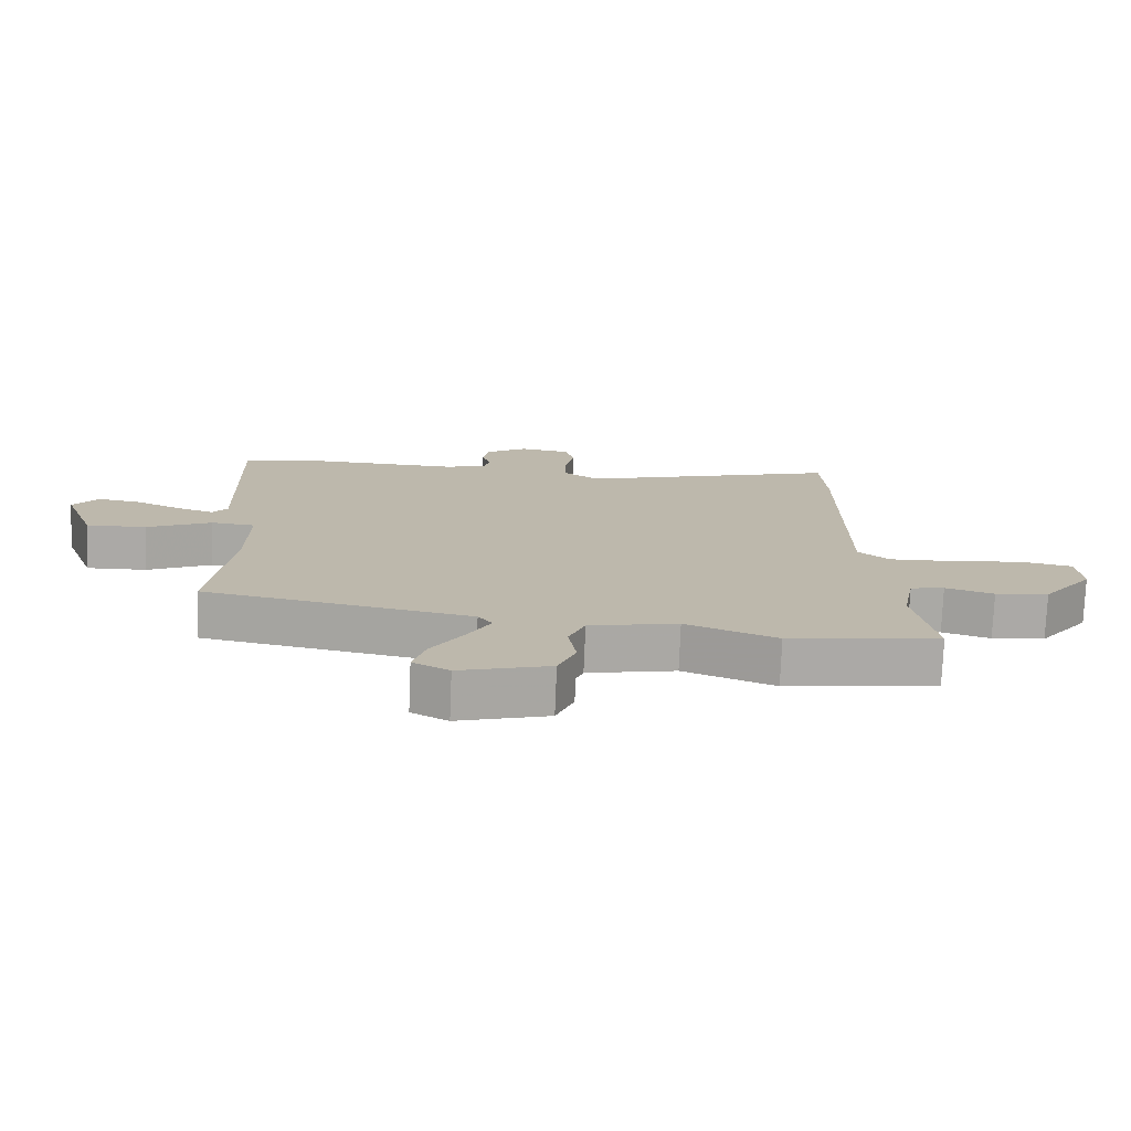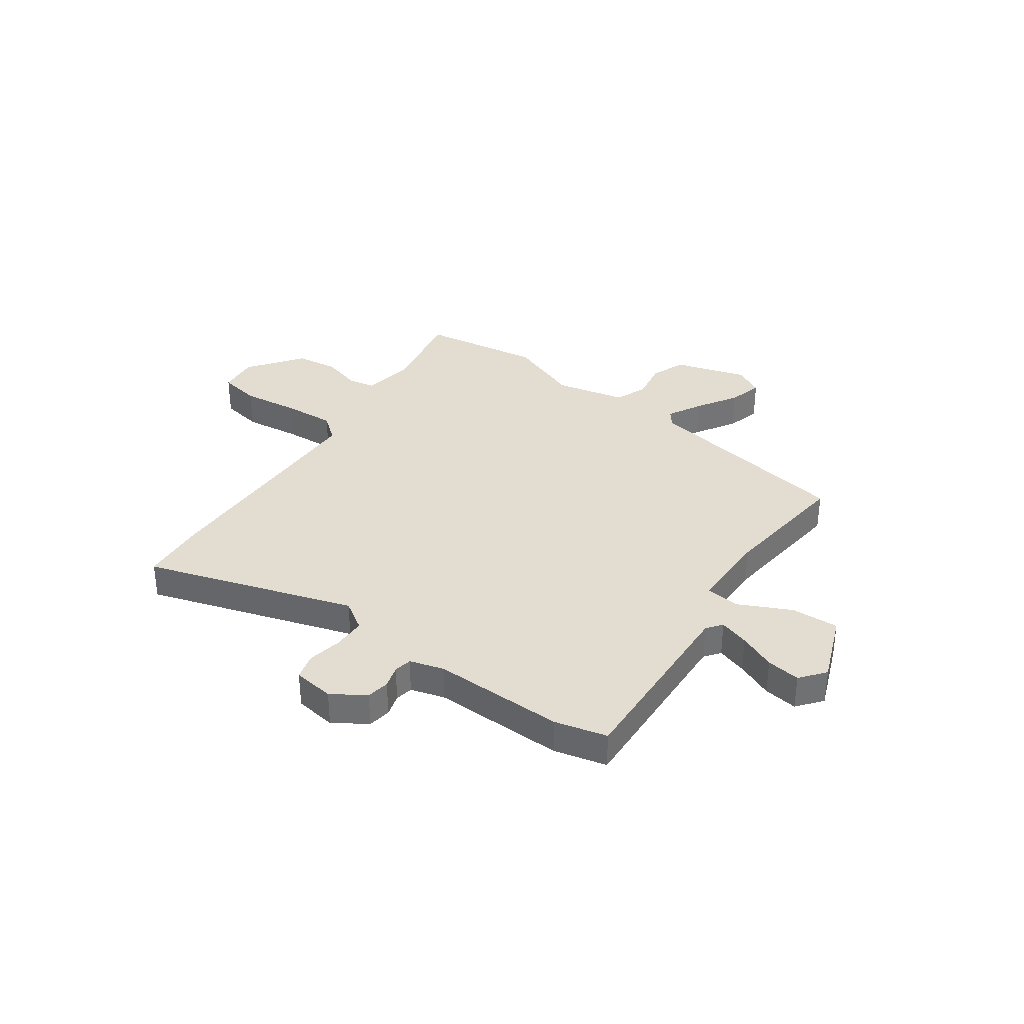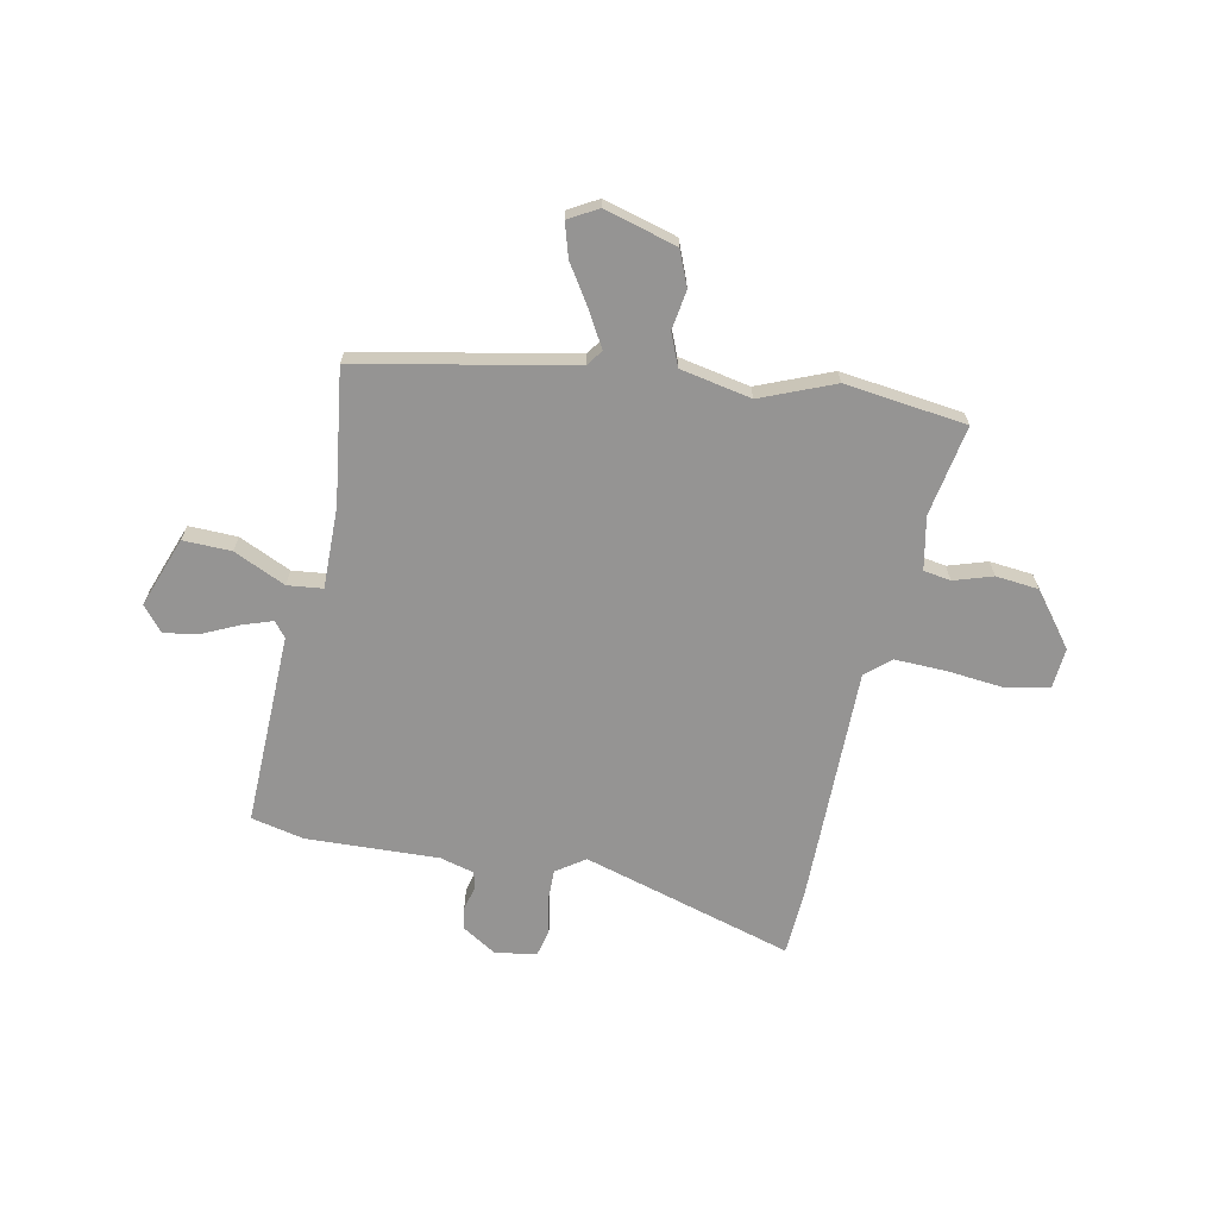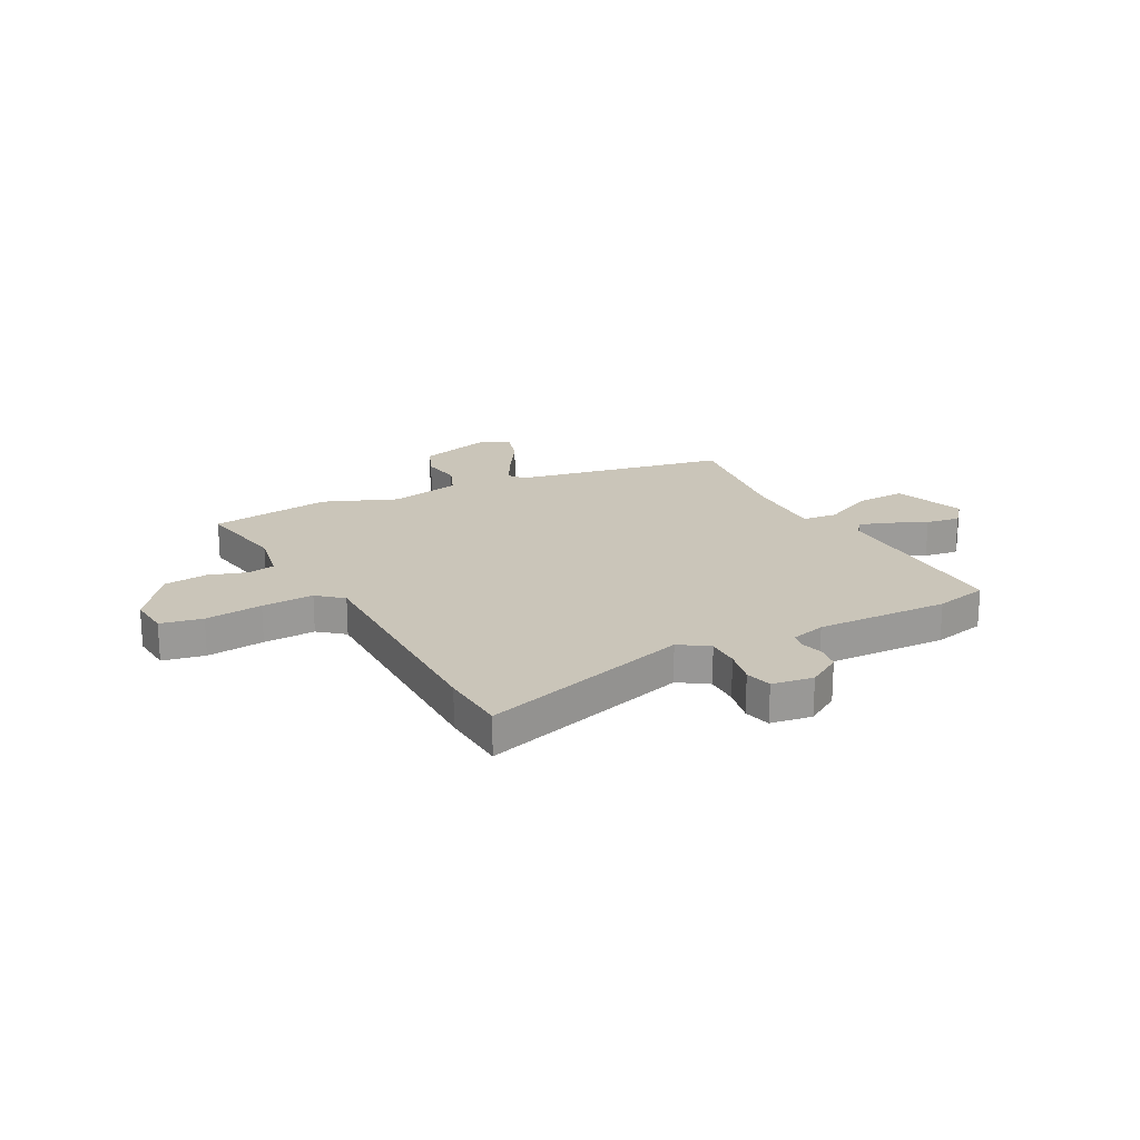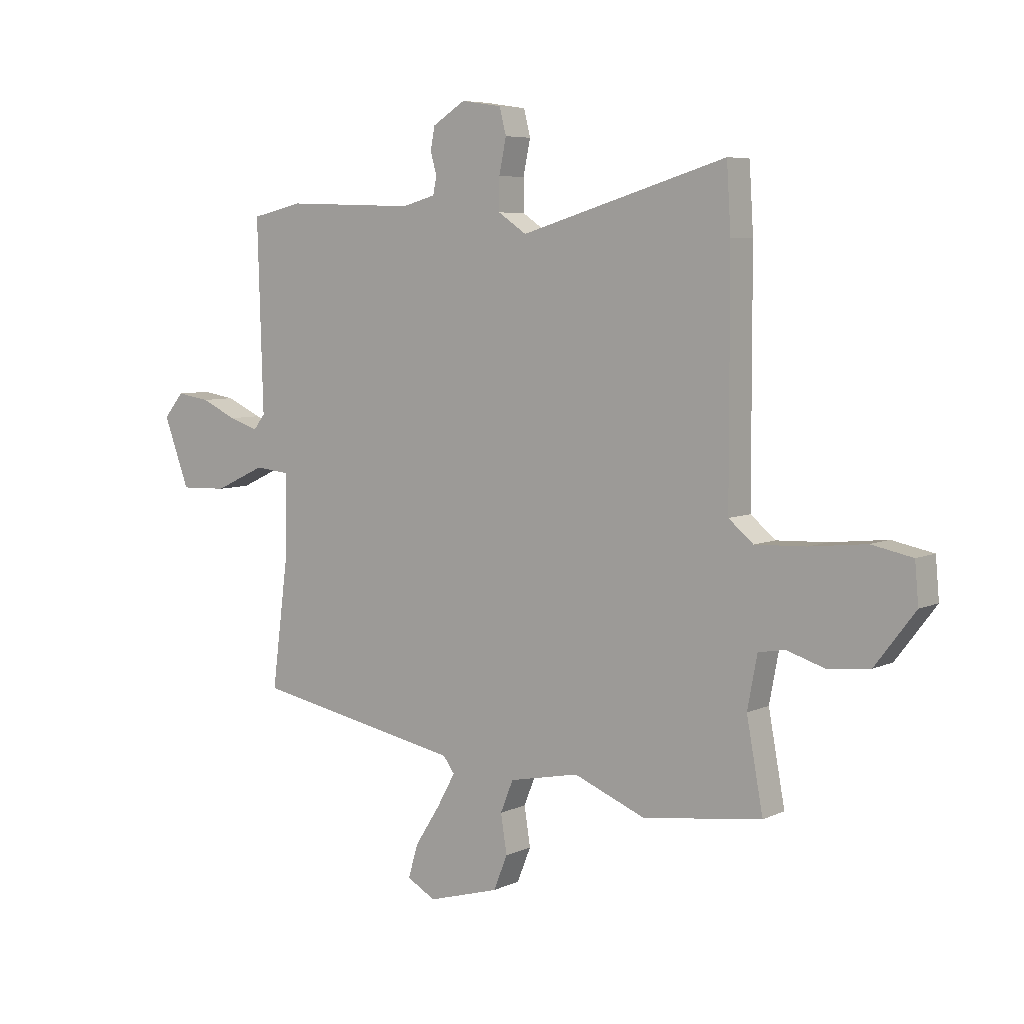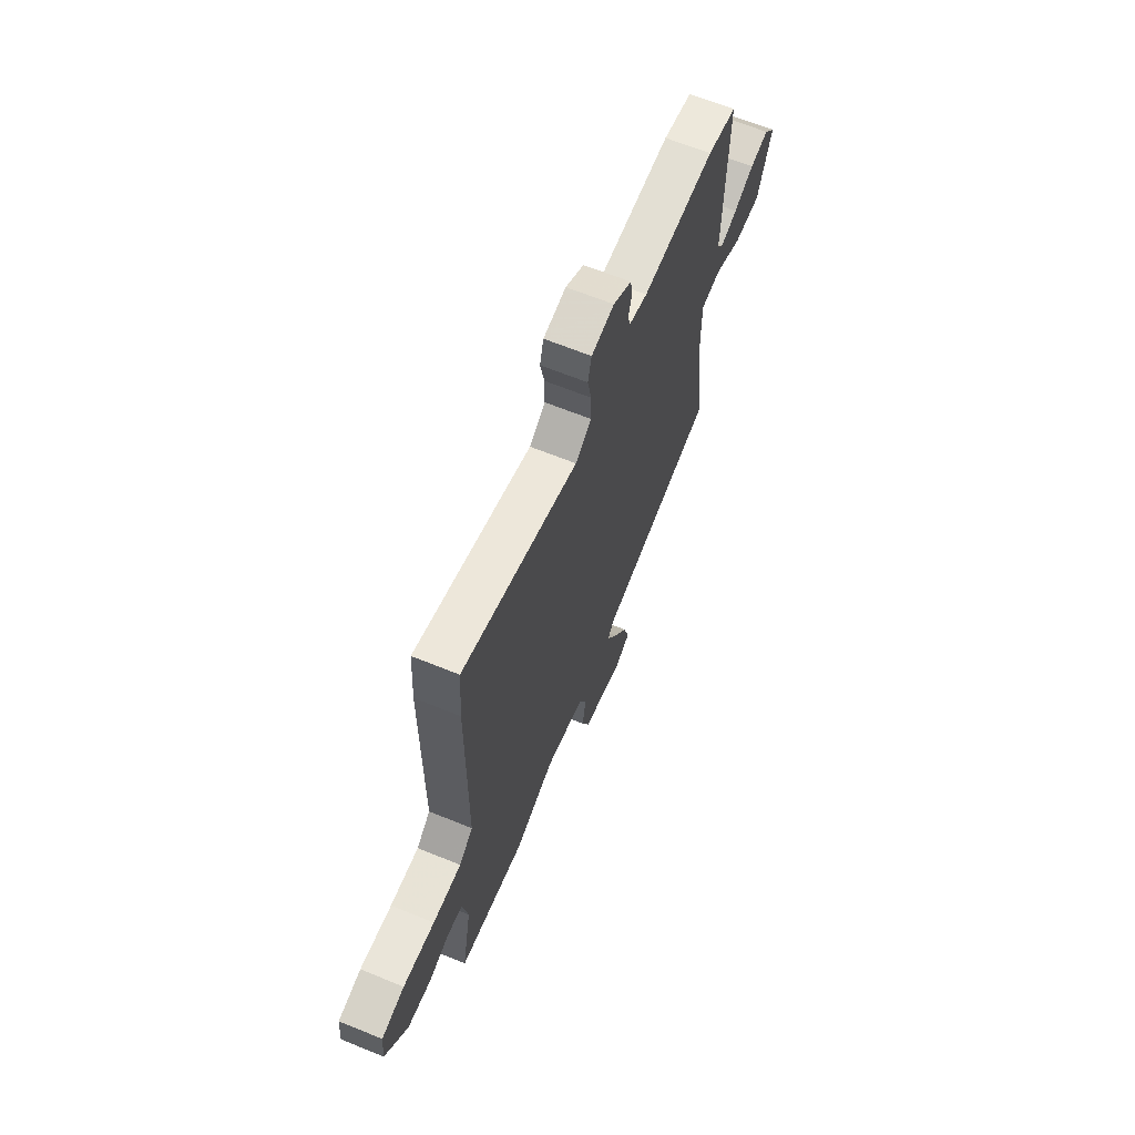
<metadata>
{"format":"obj","ext":"obj","renderer":"f3d","projection":"perspective","resolution":1024,"background":"white","views":[{"elev":-75.5,"azim":177.7,"up":"+Z"},{"elev":35.1,"azim":34.5,"up":"+Y"},{"elev":-67.2,"azim":168.9,"up":"+Y"},{"elev":20.6,"azim":-27.7,"up":"+Y"},{"elev":6.2,"azim":-143.3,"up":"+Z"},{"elev":65.1,"azim":-67.7,"up":"+Z"}]}
</metadata>
<code>
v -0.343 0.07 -0.521
v -0.575 0.07 -0.49
v -0.543 0.07 -0.317
v -0.562 0.07 -0.216
v -0.614 0.07 -0.207
v -0.688 0.07 -0.23
v -0.77 0.07 -0.221
v -0.848 0.07 -0.119
v -0.841 0.07 -0.041
v -0.761 0.07 -0.025
v -0.651 0.07 -0.037
v -0.552 0.07 -0.041
v -0.504 0.07 -0.001
v -0.503 0.07 0.451
v -0.495 0.07 0.579
v -0.094 0.07 0.459
v -0.039 0.07 0.496
v -0.039 0.07 0.558
v -0.053 0.07 0.625
v -0.04 0.07 0.676
v 0.039 0.07 0.688
v 0.103 0.07 0.648
v 0.111 0.07 0.604
v 0.099 0.07 0.561
v 0.106 0.07 0.527
v 0.171 0.07 0.509
v 0.424 0.07 0.517
v 0.525 0.07 0.494
v 0.514 0.07 0.126
v 0.537 0.07 0.097
v 0.594 0.07 0.116
v 0.664 0.07 0.148
v 0.729 0.07 0.158
v 0.768 0.07 0.111
v 0.718 0.07 -0.023
v 0.626 0.07 -0.02
v 0.527 0.07 0.026
v 0.46 0.07 0.019
v 0.461 0.07 -0.136
v 0.494 0.07 -0.391
v 0.086 0.07 -0.469
v 0.064 0.07 -0.499
v 0.1 0.07 -0.564
v 0.149 0.07 -0.641
v 0.168 0.07 -0.706
v 0.112 0.07 -0.737
v -0.027 0.07 -0.697
v -0.054 0.07 -0.63
v -0.042 0.07 -0.555
v -0.067 0.07 -0.493
v -0.203 0.07 -0.465
v -0.343 0 -0.521
v -0.575 0 -0.49
v -0.543 0 -0.317
v -0.562 0 -0.216
v -0.614 0 -0.207
v -0.688 0 -0.23
v -0.77 0 -0.221
v -0.848 0 -0.119
v -0.841 0 -0.041
v -0.761 0 -0.025
v -0.651 0 -0.037
v -0.552 0 -0.041
v -0.504 0 -0.001
v -0.503 0 0.451
v -0.495 0 0.579
v -0.094 0 0.459
v -0.039 0 0.496
v -0.039 0 0.558
v -0.053 0 0.625
v -0.04 0 0.676
v 0.039 0 0.688
v 0.103 0 0.648
v 0.111 0 0.604
v 0.099 0 0.561
v 0.106 0 0.527
v 0.171 0 0.509
v 0.424 0 0.517
v 0.525 0 0.494
v 0.514 0 0.126
v 0.537 0 0.097
v 0.594 0 0.116
v 0.664 0 0.148
v 0.729 0 0.158
v 0.768 0 0.111
v 0.718 0 -0.023
v 0.626 0 -0.02
v 0.527 0 0.026
v 0.46 0 0.019
v 0.461 0 -0.136
v 0.494 0 -0.391
v 0.086 0 -0.469
v 0.064 0 -0.499
v 0.1 0 -0.564
v 0.149 0 -0.641
v 0.168 0 -0.706
v 0.112 0 -0.737
v -0.027 0 -0.697
v -0.054 0 -0.63
v -0.042 0 -0.555
v -0.067 0 -0.493
v -0.203 0 -0.465
f 47 48 49
f 46 47 49
f 45 46 49
f 44 45 49
f 43 44 49
f 42 43 49 50
f 41 42 50 51
f 39 40 41 51
f 35 36 37
f 34 35 37
f 33 34 37
f 32 33 37
f 31 32 37
f 30 31 37 38
f 29 30 38
f 28 29 38
f 27 28 38
f 26 27 38
f 1 2 3
f 51 1 3
f 39 51 3
f 38 39 3
f 26 38 3
f 25 26 3
f 22 23 24
f 21 22 24
f 20 21 24
f 19 20 24
f 18 19 24
f 13 14 15 16
f 13 16 17
f 9 10 11
f 8 9 11
f 7 8 11
f 6 7 11
f 5 6 11
f 4 5 11 12
f 3 4 12 13
f 17 18 24 25
f 3 13 17 25
f 100 99 98
f 100 98 97
f 100 97 96
f 100 96 95
f 100 95 94
f 101 100 94 93
f 102 101 93 92
f 102 92 91 90
f 88 87 86
f 88 86 85
f 88 85 84
f 88 84 83
f 88 83 82
f 89 88 82 81
f 89 81 80
f 89 80 79
f 89 79 78
f 89 78 77
f 54 53 52
f 54 52 102
f 54 102 90
f 54 90 89
f 54 89 77
f 54 77 76
f 75 74 73
f 75 73 72
f 75 72 71
f 75 71 70
f 75 70 69
f 67 66 65 64
f 68 67 64
f 62 61 60
f 62 60 59
f 62 59 58
f 62 58 57
f 62 57 56
f 63 62 56 55
f 64 63 55 54
f 76 75 69 68
f 76 68 64 54
f 1 52 53 2
f 2 53 54 3
f 3 54 55 4
f 4 55 56 5
f 5 56 57 6
f 6 57 58 7
f 7 58 59 8
f 8 59 60 9
f 9 60 61 10
f 10 61 62 11
f 11 62 63 12
f 12 63 64 13
f 13 64 65 14
f 14 65 66 15
f 15 66 67 16
f 16 67 68 17
f 17 68 69 18
f 18 69 70 19
f 19 70 71 20
f 20 71 72 21
f 21 72 73 22
f 22 73 74 23
f 23 74 75 24
f 24 75 76 25
f 25 76 77 26
f 26 77 78 27
f 27 78 79 28
f 28 79 80 29
f 29 80 81 30
f 30 81 82 31
f 31 82 83 32
f 32 83 84 33
f 33 84 85 34
f 34 85 86 35
f 35 86 87 36
f 36 87 88 37
f 37 88 89 38
f 38 89 90 39
f 39 90 91 40
f 40 91 92 41
f 41 92 93 42
f 42 93 94 43
f 43 94 95 44
f 44 95 96 45
f 45 96 97 46
f 46 97 98 47
f 47 98 99 48
f 48 99 100 49
f 49 100 101 50
f 50 101 102 51
f 51 102 52 1

</code>
